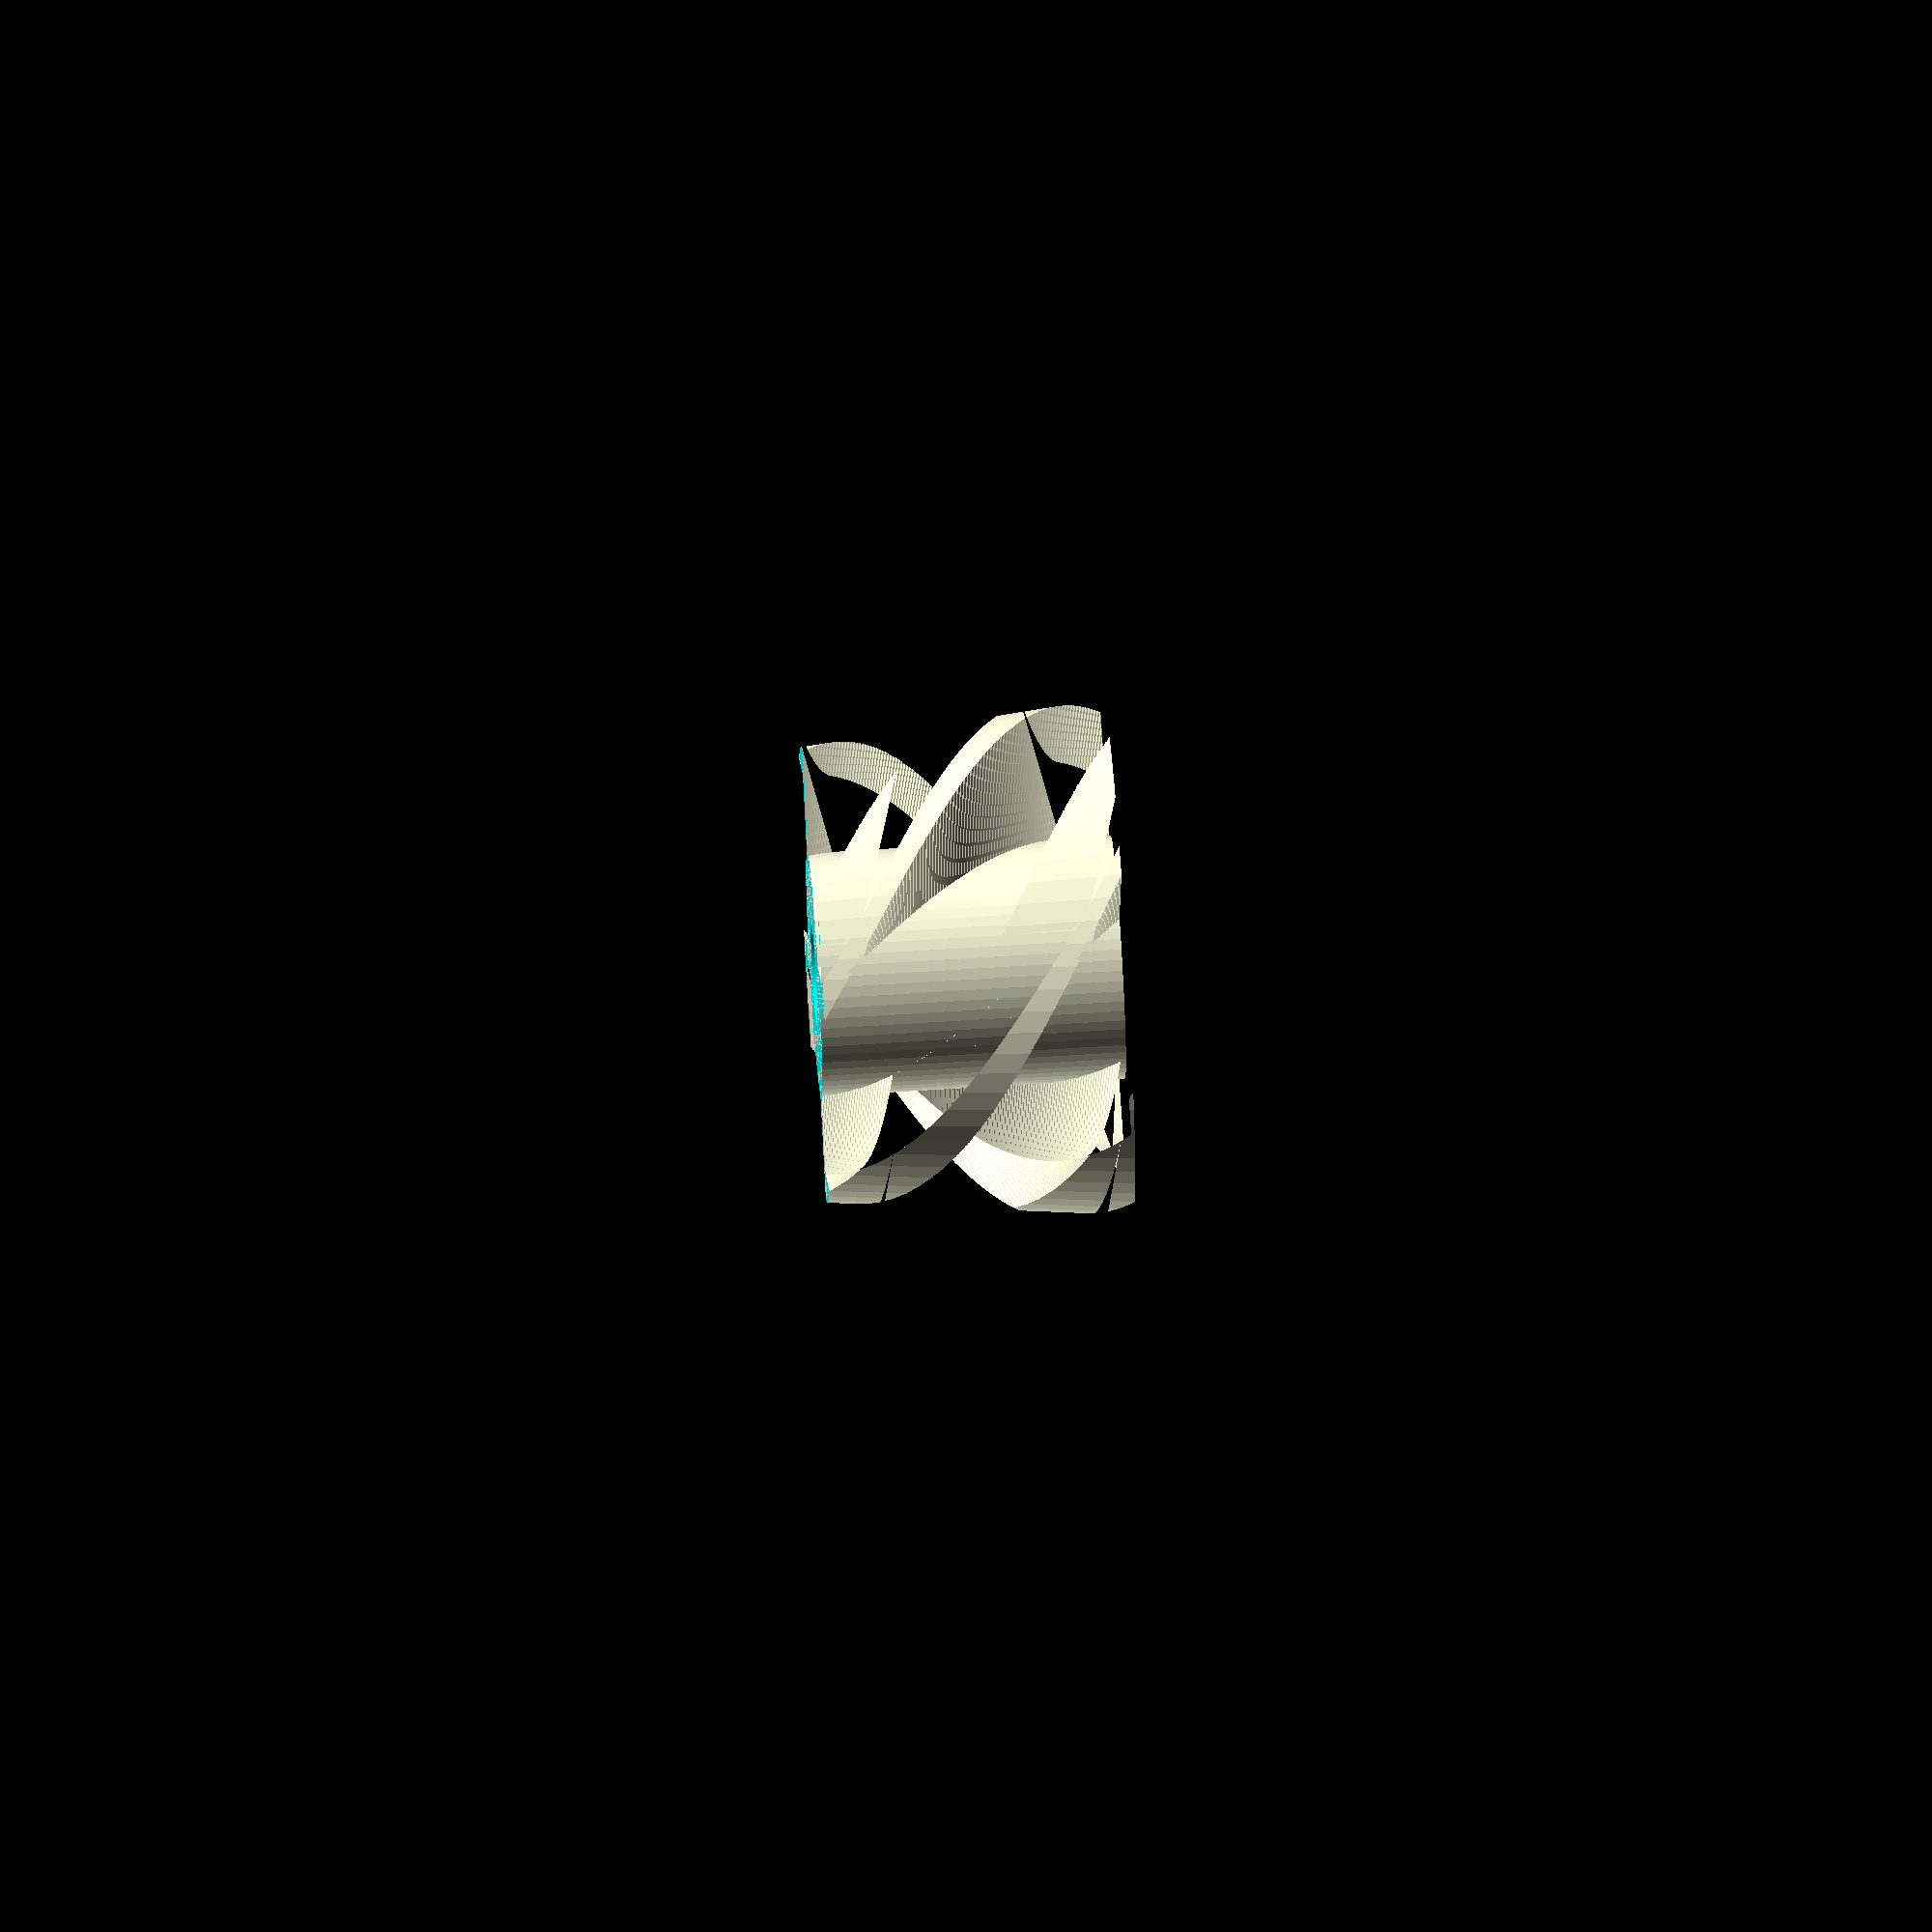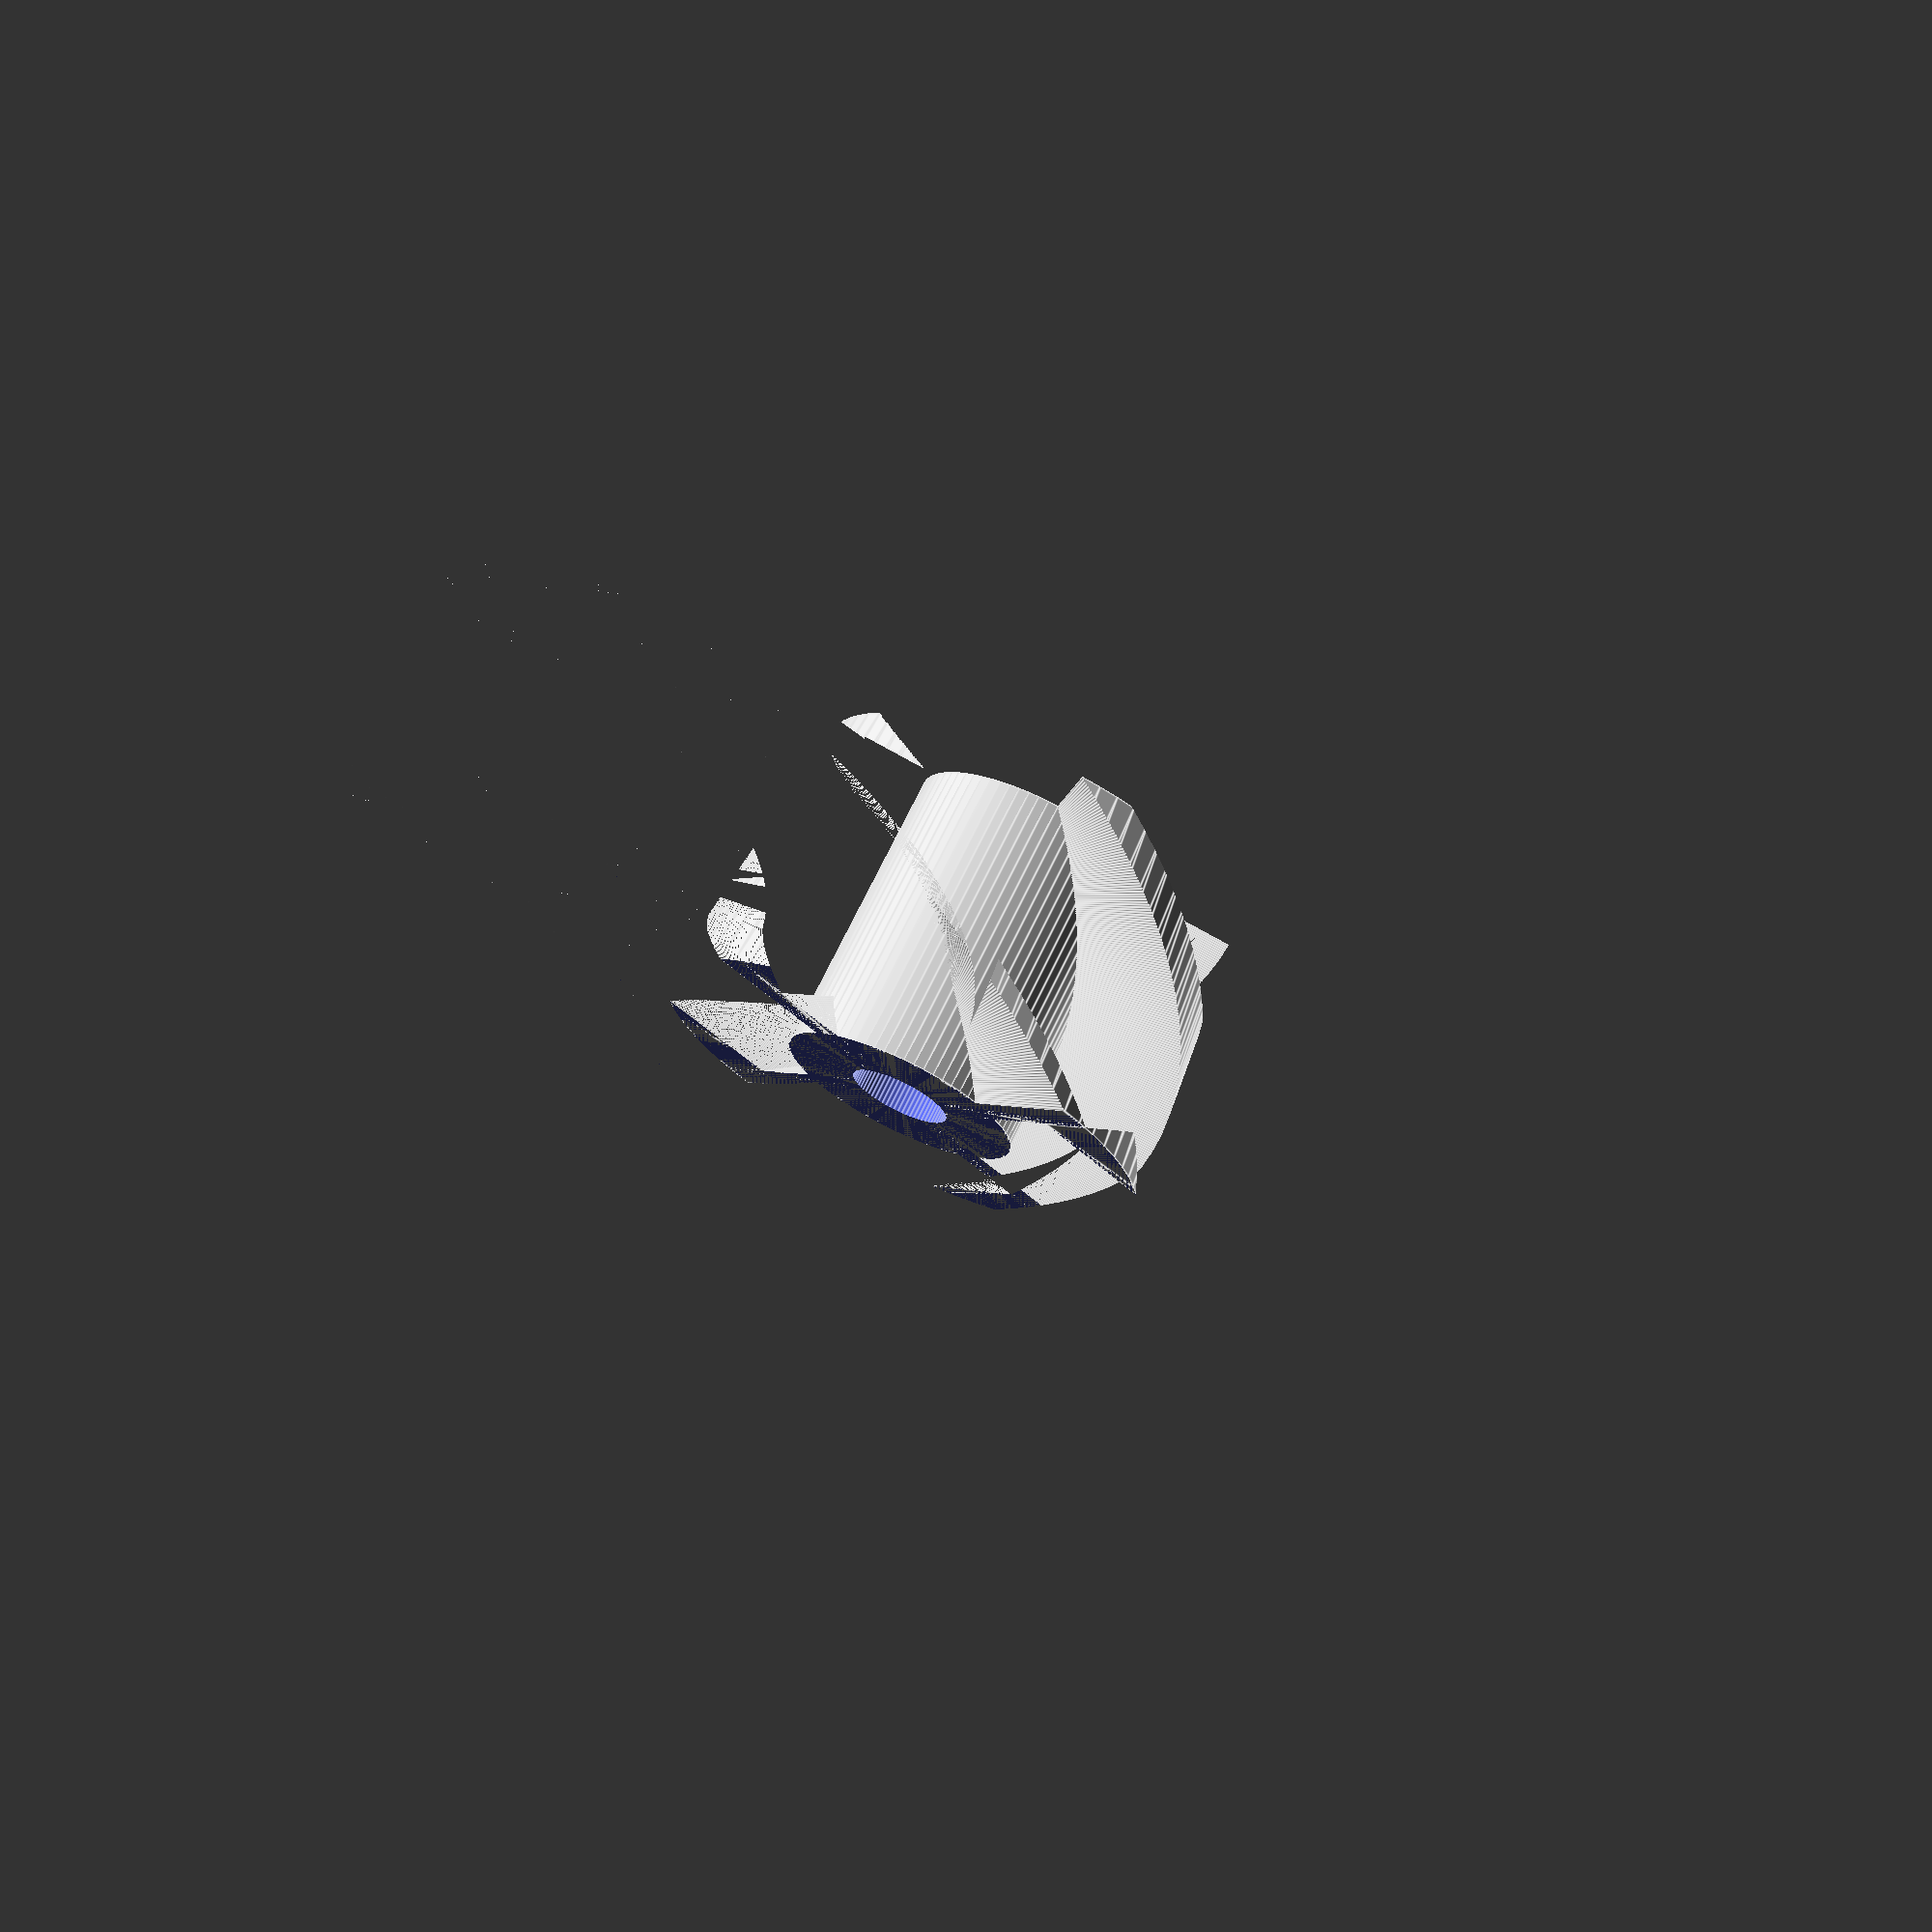
<openscad>
$fn=72;

FanTopDiameter=15;
FanBottomDiameter=17;
FanCoreDiameter=8;
FanHeight=10;
FlapsNumber=4; //For type 4 the number of flaps for odd number will be double this value.
FlapsPitch=120;  //For type 0 and 1 is from 0 to 90 degrees, for type 2 is the total degrees for 1 turn (360 will result in a flap going all around the core). Using negative values invert the pitch direction.
FlapsThickness=3;
ToolShaftDiameter=3.37;//Give about 0.2mm more to fit the bits or give the right value and drill it later to the correct size.
FanType=5;
Type2FlapsRatio=6;

intersection()
{
	if(FanType==0)
		difference()
		{
			union()
			{
				cylinder(d=FanCoreDiameter,h=FanHeight,center=true);

				if(FanTopDiameter>=FanBottomDiameter)
					translate([0,0,0])
						for(a=[0:360/FlapsNumber:359])
							rotate([0,0,a])
								translate([0,FanTopDiameter/2,0])
									rotate([0,FlapsPitch,0])
										cube([FlapsThickness,FanTopDiameter,FanHeight*10],center=true);

				if(FanTopDiameter<FanBottomDiameter)
					translate([0,0,0])
						for(a=[0:360/FlapsNumber:359])
							rotate([0,0,a])
								translate([0,FanBottomDiameter/2,0])
									rotate([0,FlapsPitch,0])
										cube([FlapsThickness,FanBottomDiameter,FanHeight*10],center=true);

			}

			cylinder(d=ToolShaftDiameter,h=FanHeight*2,center=true);

			translate([0,0,FanHeight])
				cylinder(d=FanTopDiameter*2,h=FanHeight,center=true);
			translate([0,0,-FanHeight])
				cylinder(d=FanBottomDiameter*2,h=FanHeight,center=true);
		}

	if(FanType==1)
		difference()
		{
			union()
			{
				cylinder(d=FanCoreDiameter,h=FanHeight,center=true);

				if(FanTopDiameter>=FanBottomDiameter)
					translate([0,0,0])
						for(a=[0:360/FlapsNumber:359])
							rotate([0,0,a])
								translate([0,FanTopDiameter/2,0])
									rotate([0,90+FlapsPitch,0])
										scale([1,2,1])
											cylinder(d=FanTopDiameter/2,h=FlapsThickness,center=true);

				if(FanTopDiameter<FanBottomDiameter)
					translate([0,0,0])
						for(a=[0:360/FlapsNumber:359])
							rotate([0,0,a])
								translate([0,FanBottomDiameter/2,0])
									rotate([0,90+FlapsPitch,0])
										scale([1,2,1])
											cylinder(d=FanBottomDiameter/2,h=FlapsThickness,center=true);

			}

			cylinder(d=ToolShaftDiameter,h=FanHeight*2,center=true);

			translate([0,0,FanHeight])
				cylinder(d=FanTopDiameter*2,h=FanHeight,center=true);
			translate([0,0,-FanHeight])
				cylinder(d=FanBottomDiameter*2,h=FanHeight,center=true);
		}

	if(FanType==2)
		difference()
		{
			union()
			{
				cylinder(d=FanCoreDiameter,h=FanHeight,center=true);

				for(a=[0:360/FlapsNumber:359])
				{
					if(FanTopDiameter==FanBottomDiameter)
						rotate([0,0,a])
							translate([0,0,0])
								linear_extrude(height=FanHeight,twist=FlapsPitch,center=true)
									translate([0,FanTopDiameter/4,0])
										rotate([a,0,0])
											scale([1,Type2FlapsRatio])
												circle(d=FlapsThickness);

					if(FanTopDiameter!=FanBottomDiameter)
						rotate([0,0,a])
							translate([0,0,0])
								linear_extrude(height=FanHeight,twist=FlapsPitch,center=true,scale=FanBottomDiameter/FanTopDiameter)
									translate([0,FanTopDiameter/4,0])
										rotate([0,0,0])
											scale([1,Type2FlapsRatio])
												circle(d=FlapsThickness);
				}

			}

			cylinder(d=ToolShaftDiameter,h=FanHeight*2,center=true);

			translate([0,0,FanHeight])
				cylinder(d=FanTopDiameter*2,h=FanHeight,center=true);
			translate([0,0,-FanHeight])
				cylinder(d=FanBottomDiameter*2,h=FanHeight,center=true);


		}

	if(FanType==3)
		difference()
		{
			union()
			{
				cylinder(d=FanCoreDiameter,h=FanHeight,center=true);

				for(a=[0:360/FlapsNumber:359])
				{
					rotate([0,0,a])
						translate([0,0,0])
							linear_extrude(height=FanHeight,twist=FlapsPitch,center=true)
								translate([0,FanTopDiameter/4-2,0])
									rotate([0,0,0])
										scale([1,(((FanTopDiameter+FanBottomDiameter)/2)/FlapsThickness)/2])
											circle(d=FlapsThickness);
				}

			}

			cylinder(d=ToolShaftDiameter,h=FanHeight*2,center=true);

			translate([0,0,FanHeight])
				cylinder(d=FanTopDiameter*2,h=FanHeight,center=true);
			translate([0,0,-FanHeight])
				cylinder(d=FanBottomDiameter*2,h=FanHeight,center=true);


		}

	if(FanType==4)
		difference()
		{
			union()
			{
				cylinder(d=FanCoreDiameter,h=FanHeight,center=true);

				for(a=[0:360/FlapsNumber:359])
				{
					rotate([0,0,a])
						translate([0,0,0])
							linear_extrude(height=FanHeight,twist=FlapsPitch,center=true)
								translate([0,0,0])
									rotate([0,0,0])
										scale([1,((FanTopDiameter+FanBottomDiameter)/2)/FlapsThickness])
											circle(d=FlapsThickness);
				}

			}

			cylinder(d=ToolShaftDiameter,h=FanHeight*2,center=true);

			translate([0,0,FanHeight])
				cylinder(d=FanTopDiameter*2,h=FanHeight,center=true);
			translate([0,0,-FanHeight])
				cylinder(d=FanBottomDiameter*2,h=FanHeight,center=true);


		}

	if(FanType==5)
		difference()
		{
			union()
			{
				cylinder(d=FanCoreDiameter,h=FanHeight,center=true);

				for(a=[0:360/FlapsNumber:359])
				{
					if(FanTopDiameter<FanBottomDiameter)
					rotate([0,0,a])
						translate([0,0,0])
							linear_extrude(height=FanHeight,twist=FlapsPitch,center=true,slices=200)
								translate([0,0,0])
								{
									square([1,FanBottomDiameter]);

									translate([0,FanBottomDiameter/2-2,0])
										square([20,2]);
								}
					if(FanTopDiameter>FanBottomDiameter)
					rotate([0,0,a])
						translate([0,0,0])
							linear_extrude(height=FanHeight,twist=FlapsPitch,center=true,slices=200)
								translate([0,0,0])
								{
									square([1,FanTopDiameter]);

									translate([0,FanTopDiameter/2-2,0])
										square([20,2]);
								}
				}

			}

			cylinder(d=ToolShaftDiameter,h=FanHeight*2,center=true);

			translate([0,0,FanHeight])
				cylinder(d=FanTopDiameter*2,h=FanHeight,center=true);
			translate([0,0,-FanHeight])
				cylinder(d=FanBottomDiameter*2,h=FanHeight,center=true);


		}

cylinder(d1=FanTopDiameter,d2=FanBottomDiameter,h=FanHeight,center=true);
}

</openscad>
<views>
elev=300.6 azim=48.0 roll=266.1 proj=o view=wireframe
elev=109.6 azim=13.1 roll=154.4 proj=p view=edges
</views>
